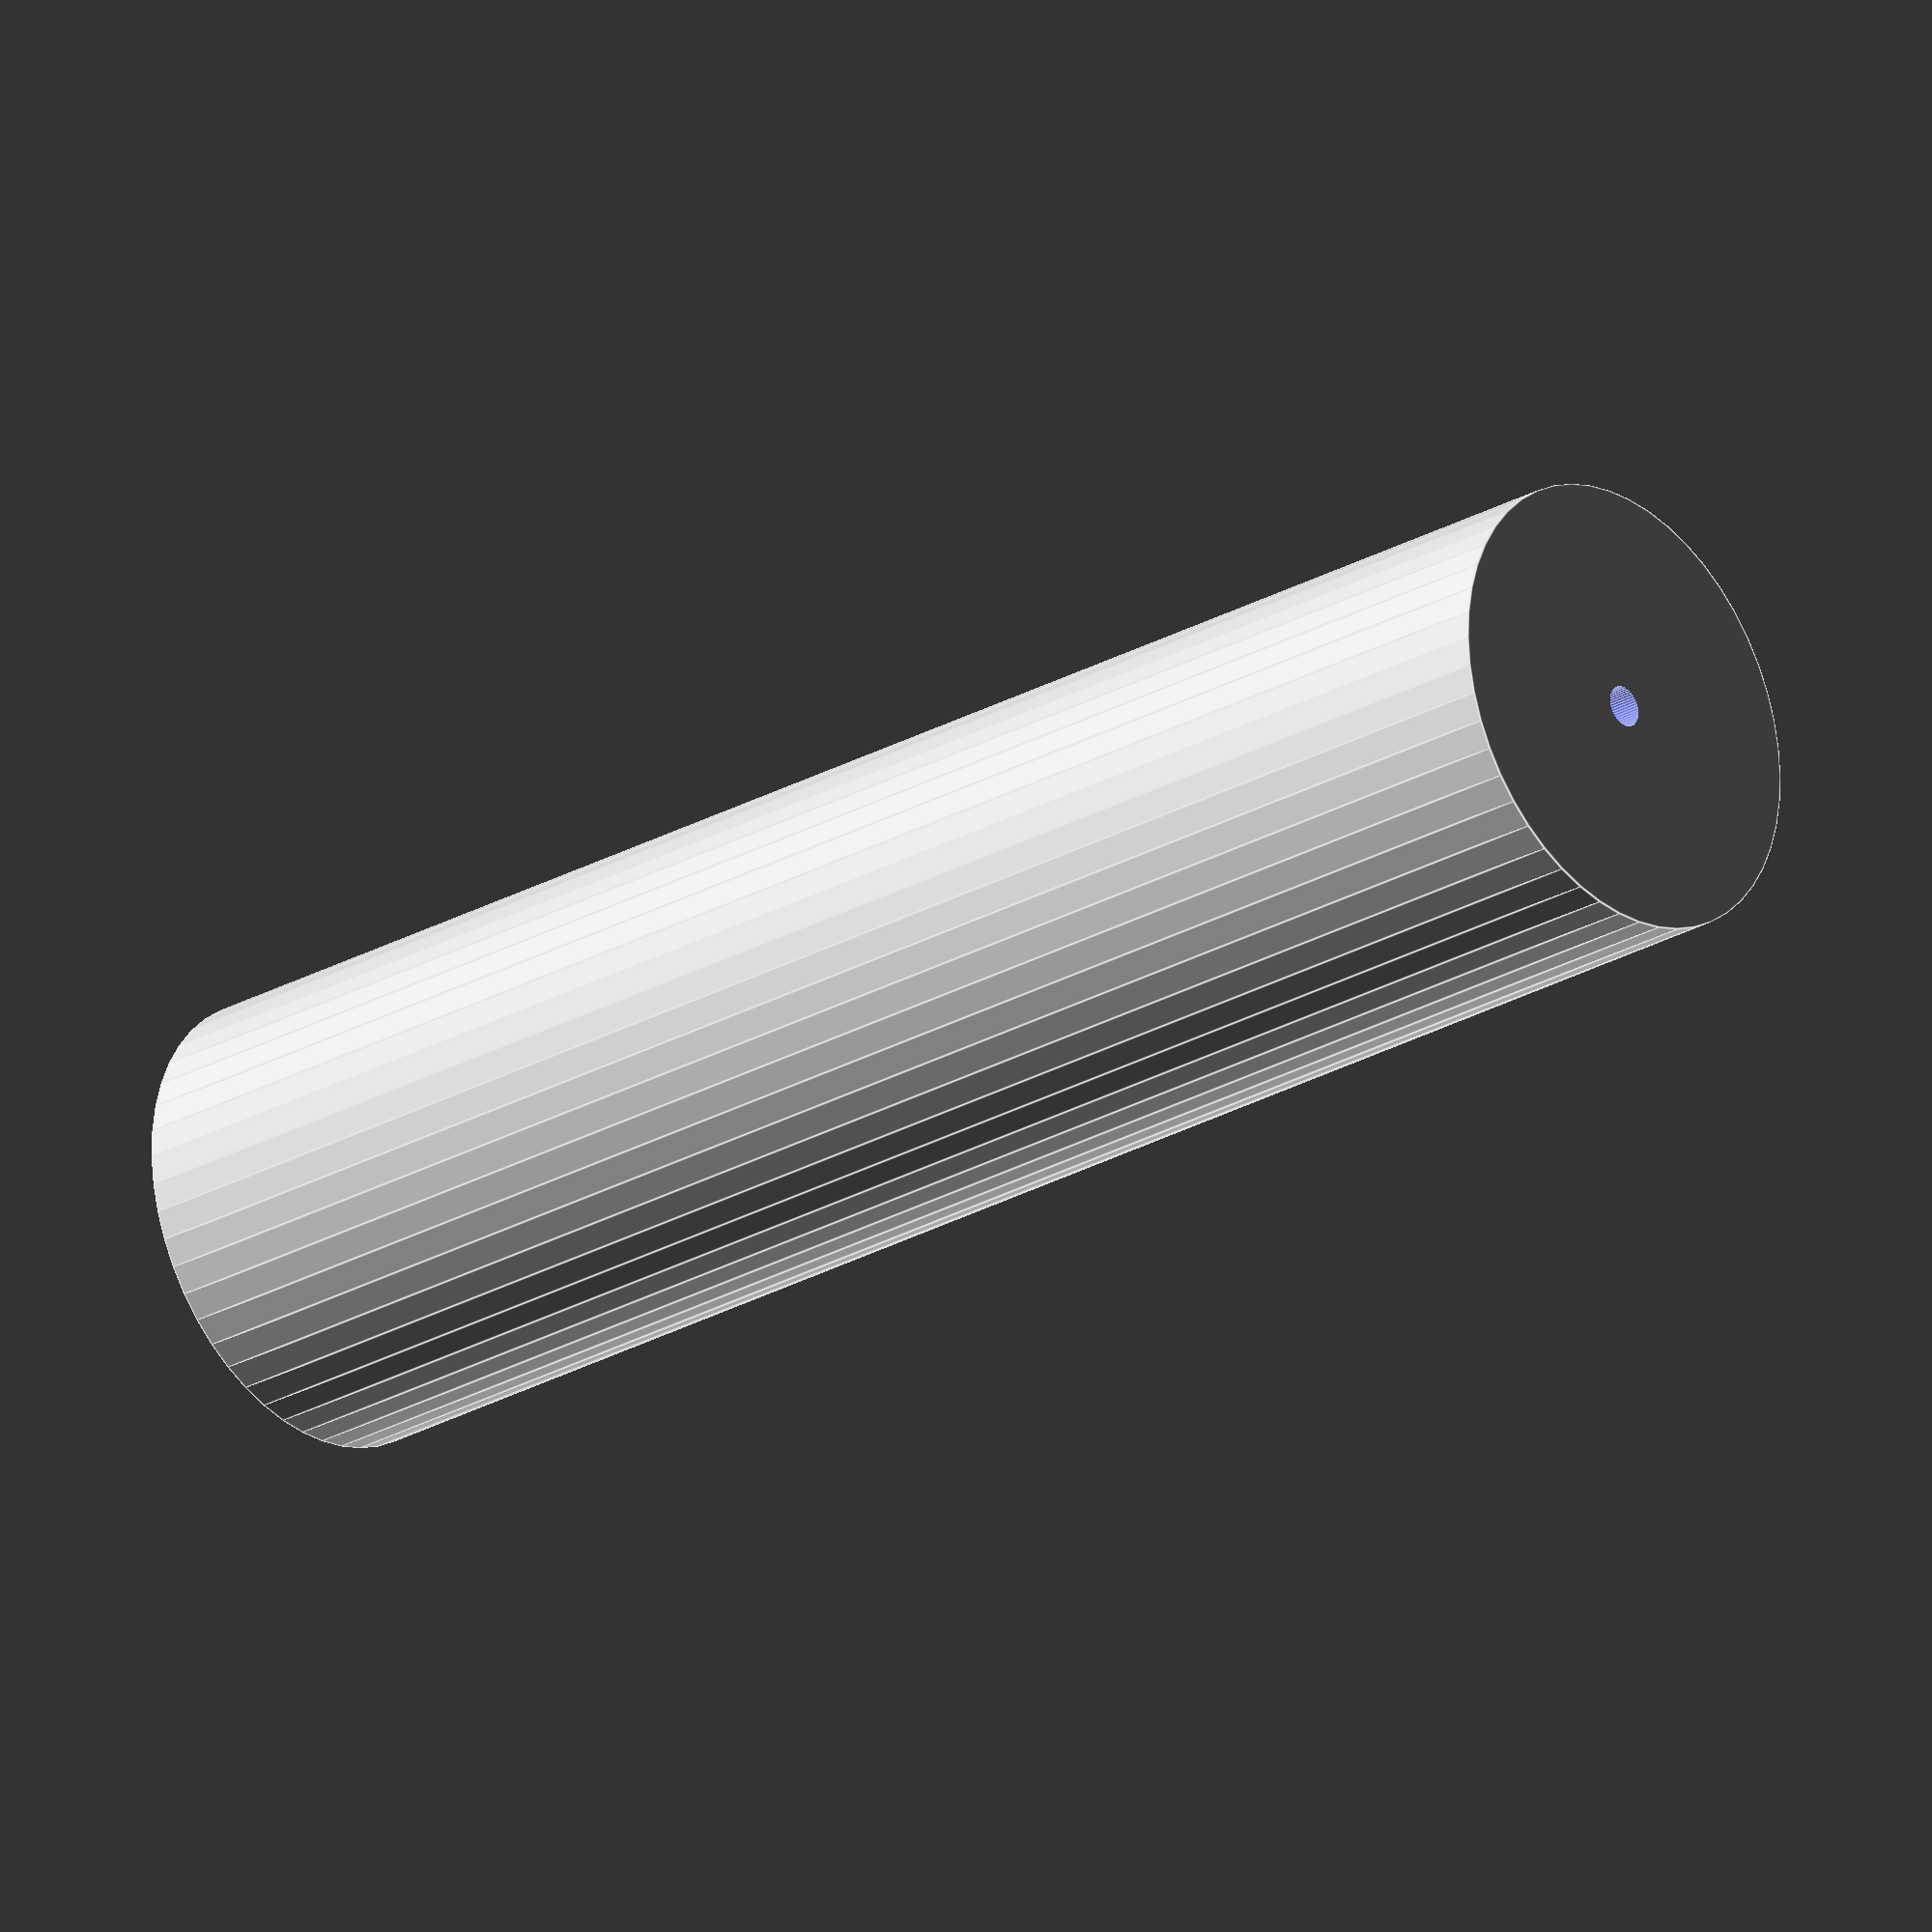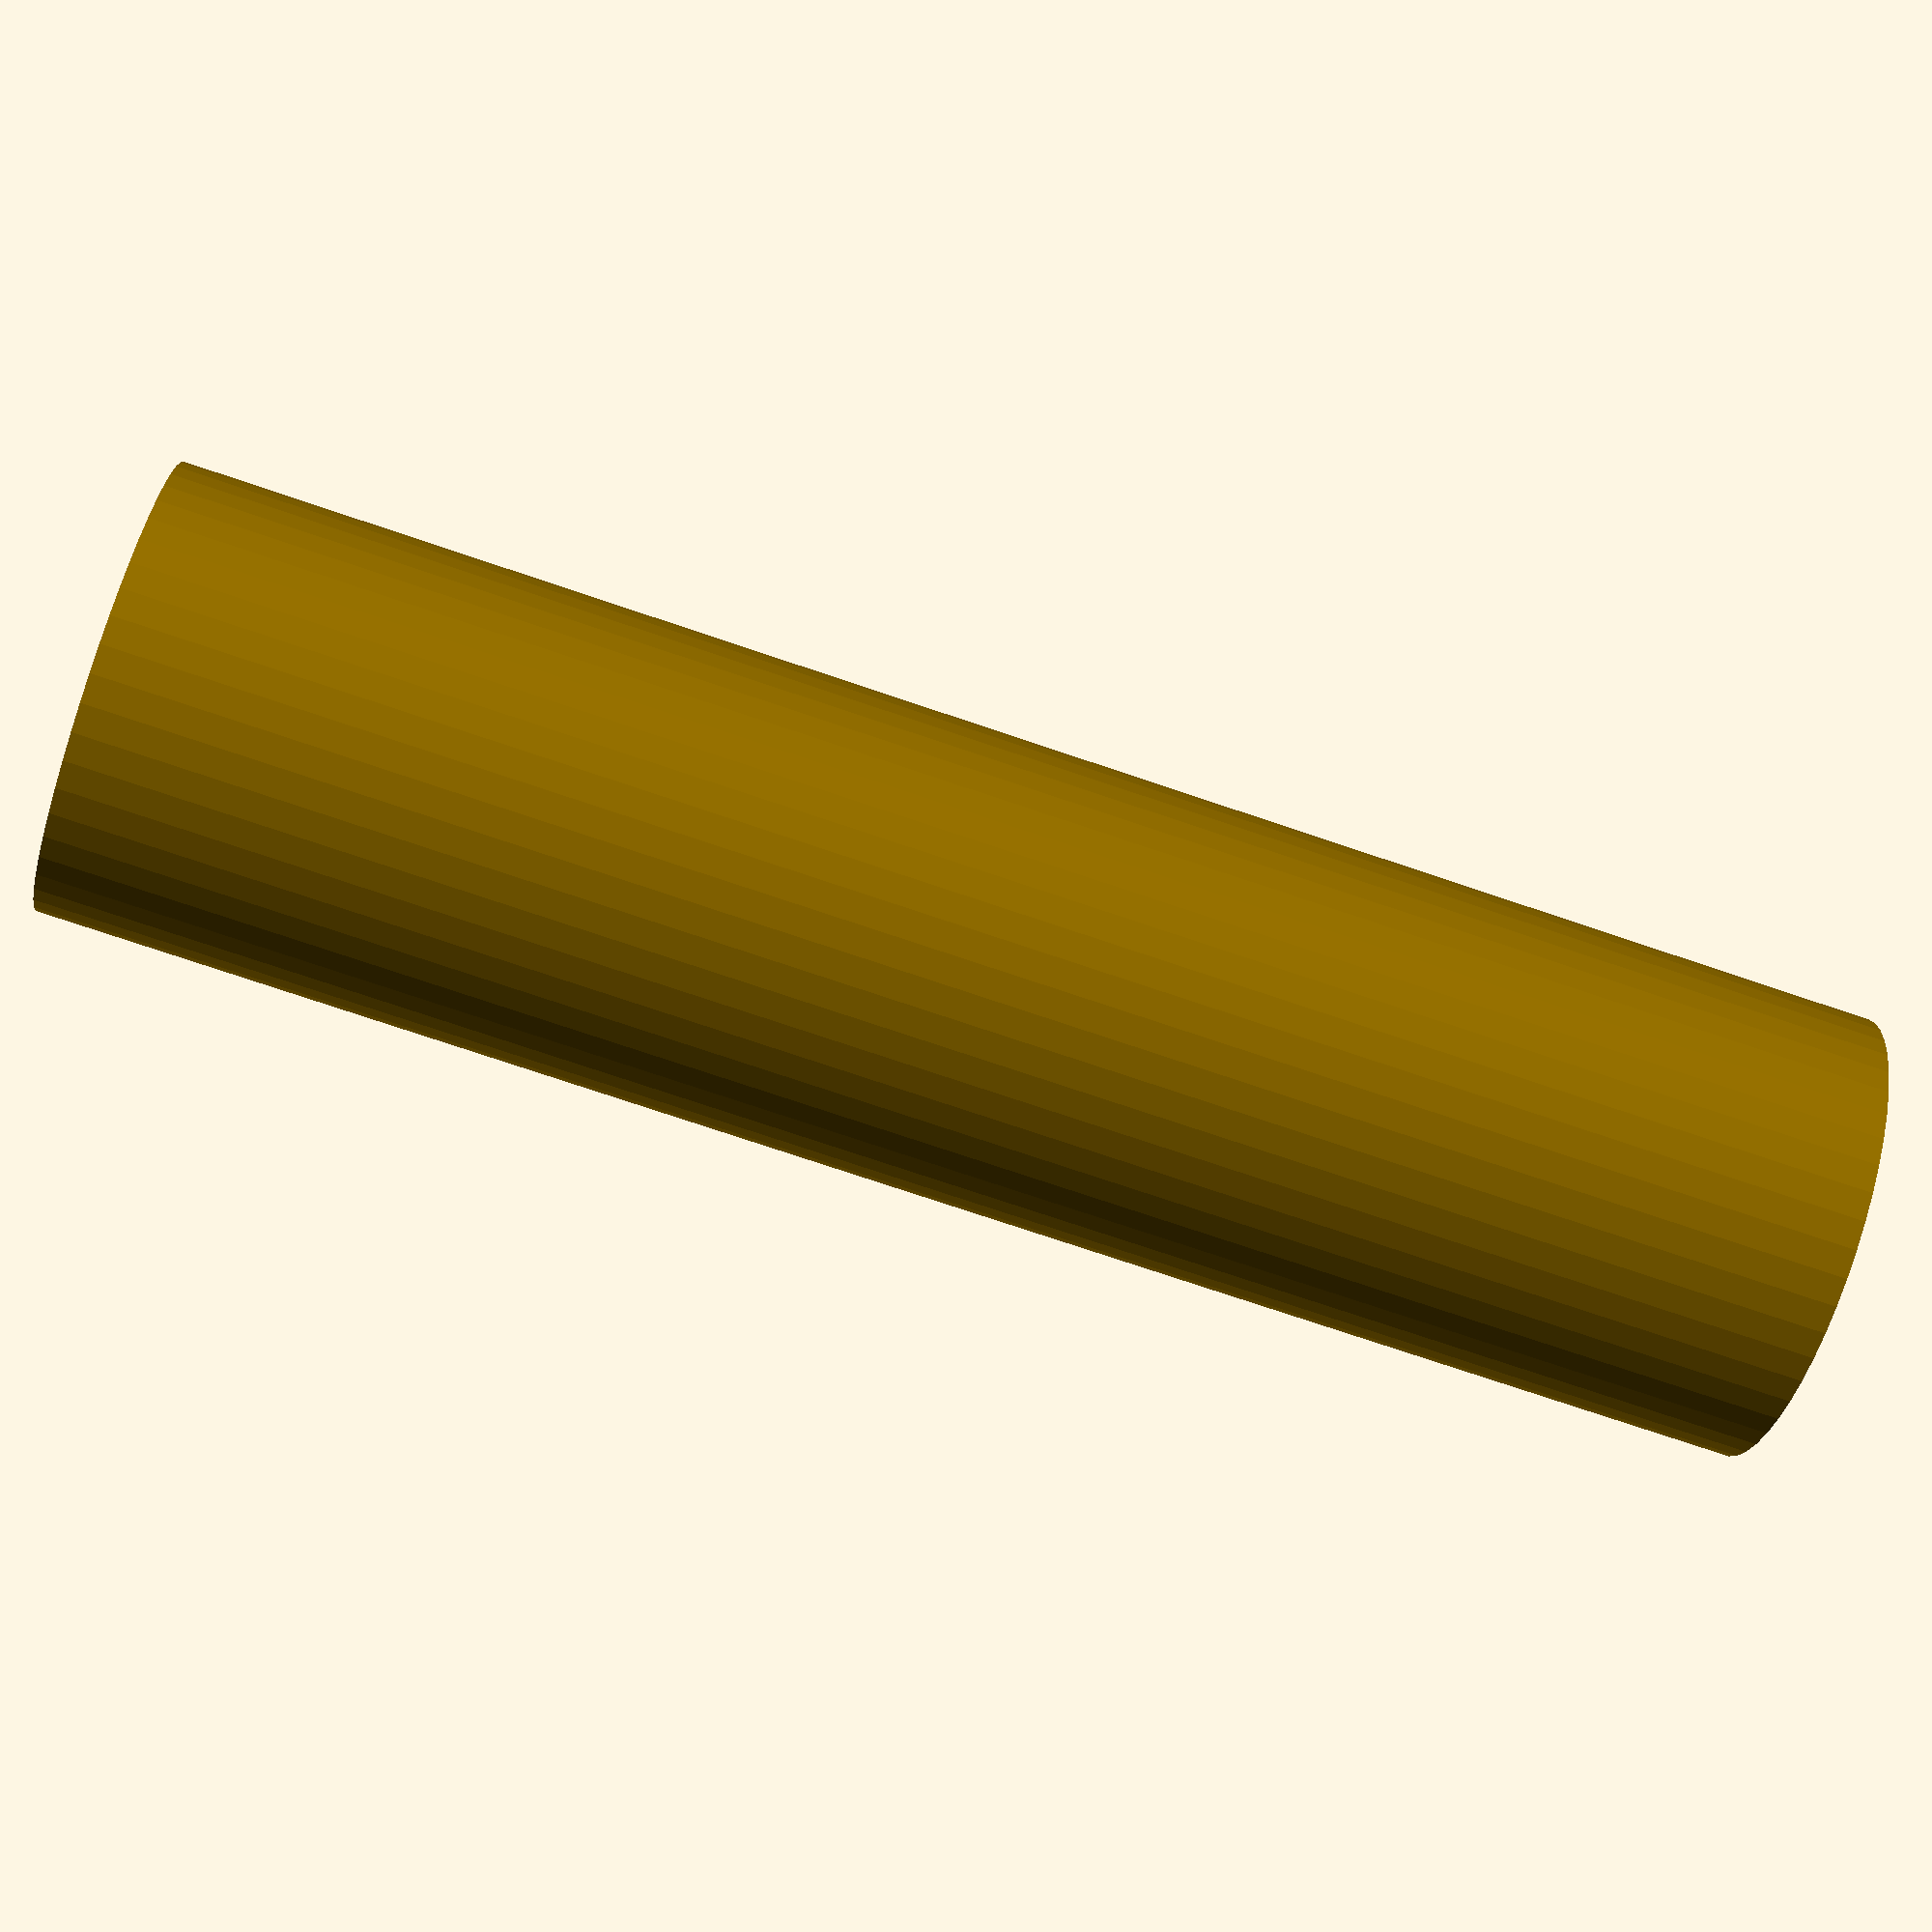
<openscad>
$fn = 50;


difference() {
	union() {
		translate(v = [0, 0, -42.0000000000]) {
			cylinder(h = 84, r = 11.0000000000);
		}
	}
	union() {
		translate(v = [0, 0, -100.0000000000]) {
			cylinder(h = 200, r = 1.0000000000);
		}
	}
}
</openscad>
<views>
elev=205.8 azim=329.5 roll=227.8 proj=o view=edges
elev=254.8 azim=235.5 roll=288.7 proj=p view=solid
</views>
